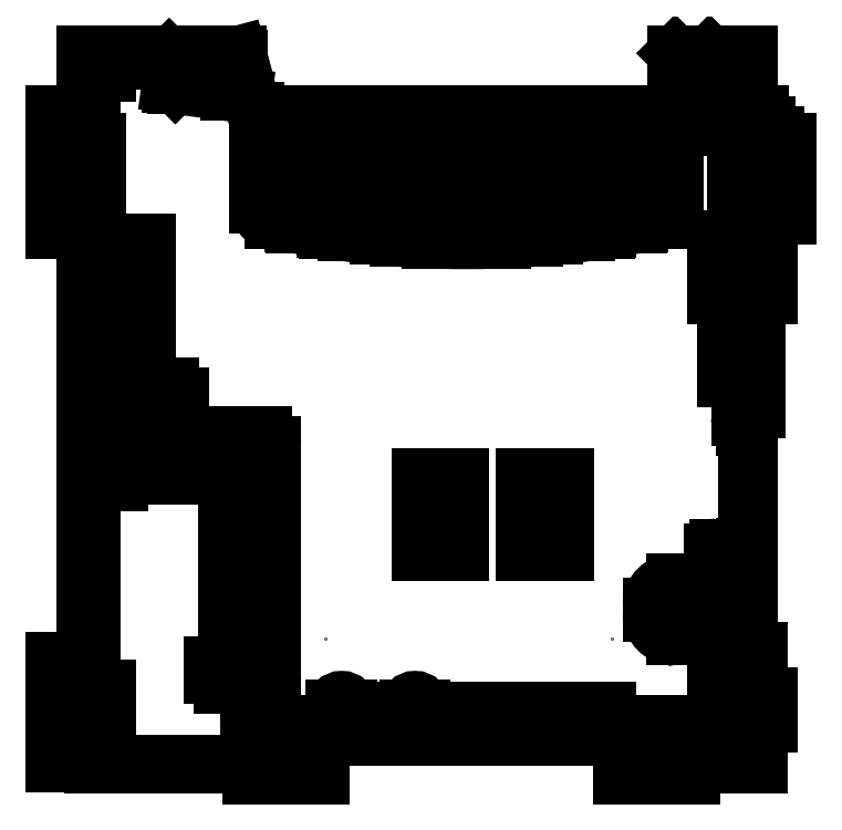
<metadata>
{"format":"dxf","ext":"dxf","renderer":"ezdxf+matplotlib","layout":"modelspace","background":"white","min_lineweight":24,"dpi":150}
</metadata>
<code>
0
SECTION
2
ENTITIES
0
INSERT
2
PART__FEATURE
8
0
10
0
20
0
30
0
0
INSERT
2
PART__FEATURE008
8
0
10
0
20
0
30
0
0
INSERT
2
PART__FEATURE005
8
0
10
0
20
0
30
0
0
INSERT
2
PART__FEATURE001
8
0
10
0
20
0
30
0
0
INSERT
2
PART__FEATURE006
8
0
10
0
20
0
30
0
0
INSERT
2
PART__FEATURE003
8
0
10
0
20
0
30
0
0
INSERT
2
PART__FEATURE002
8
0
10
0
20
0
30
0
0
INSERT
2
PART__FEATURE004
8
0
10
0
20
0
30
0
0
INSERT
2
PART__FEATURE007
8
0
10
0
20
0
30
0
0
ENDSEC
0
EOF

</code>
